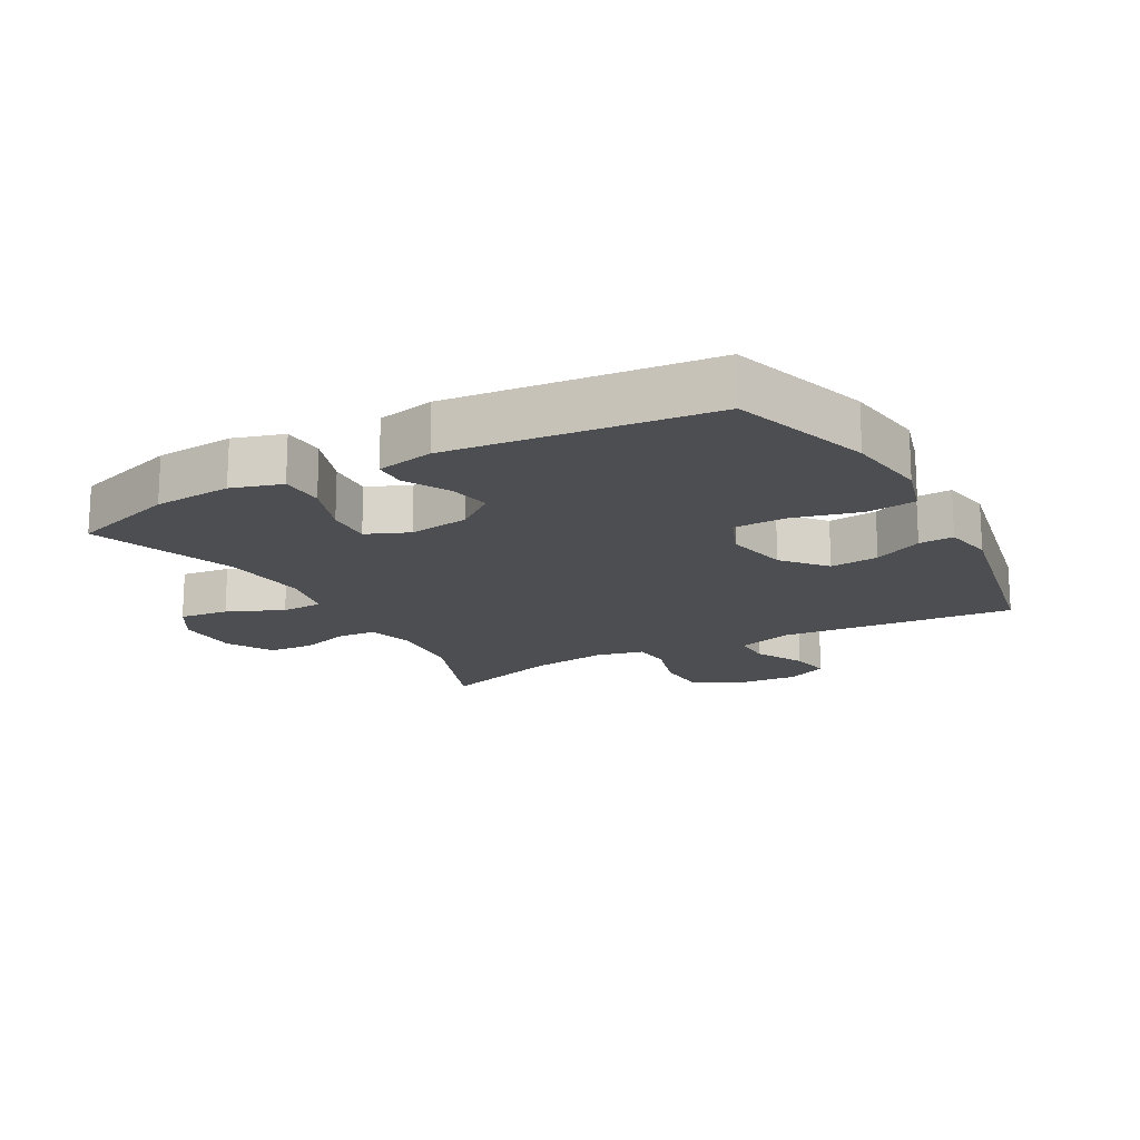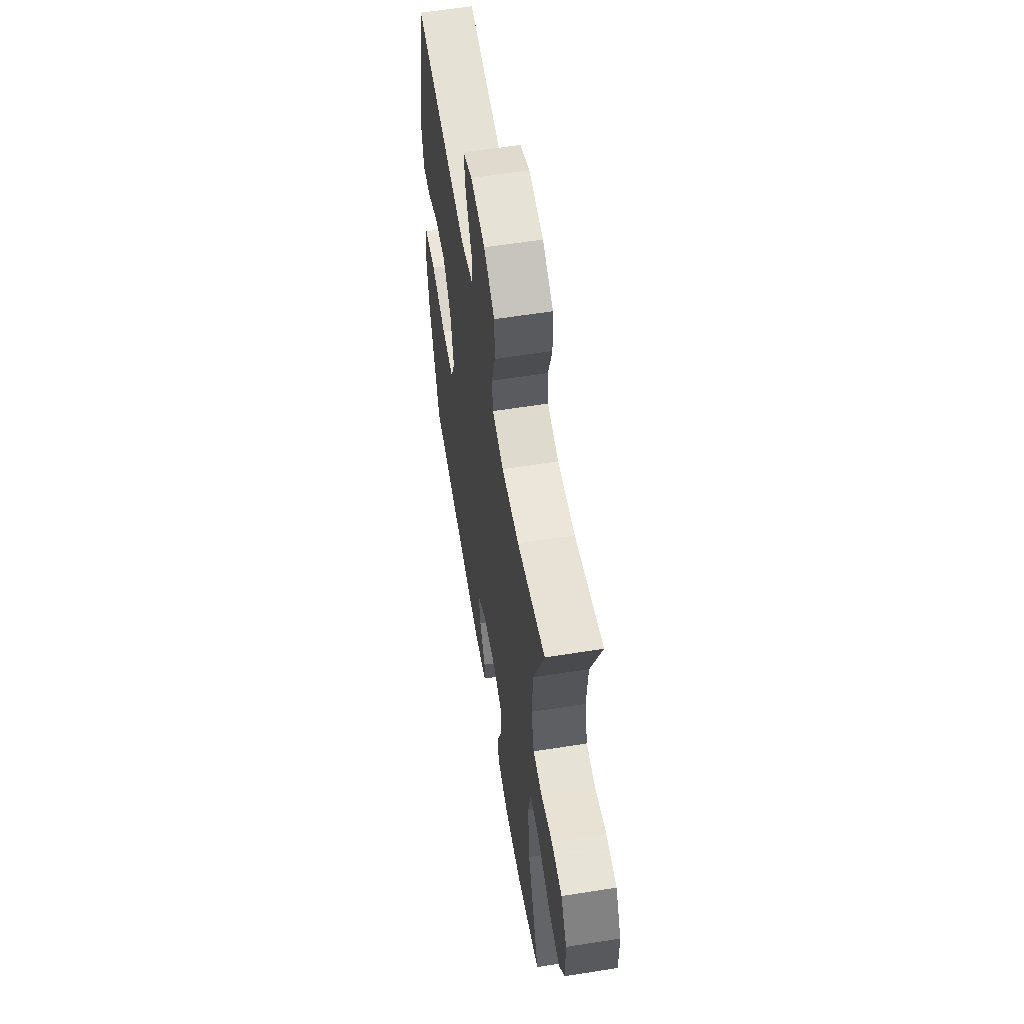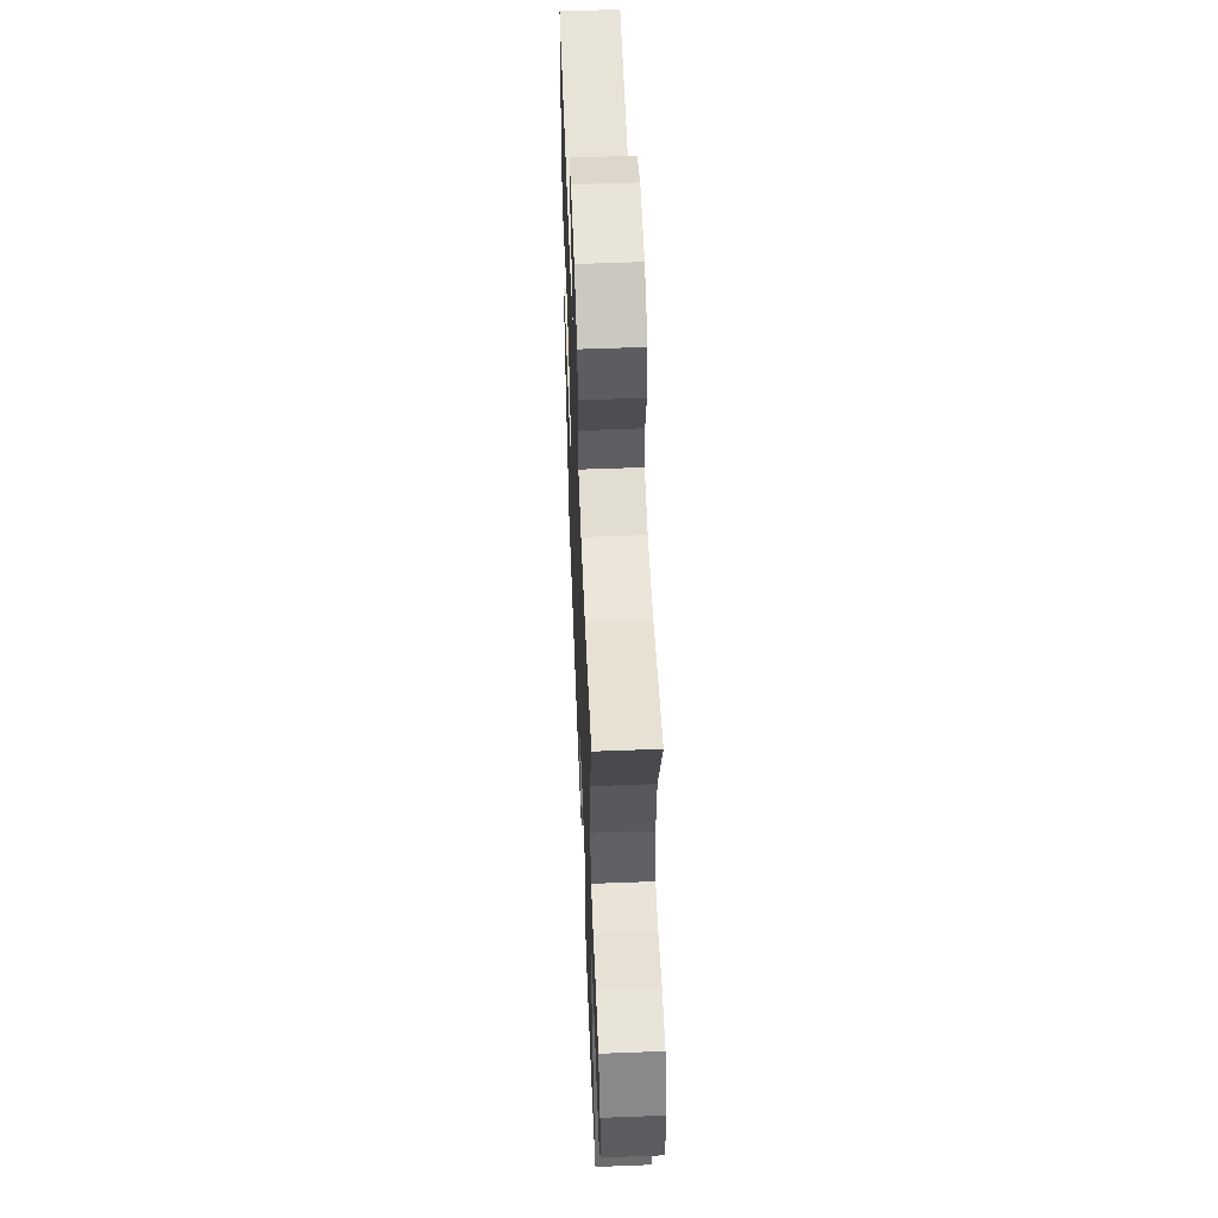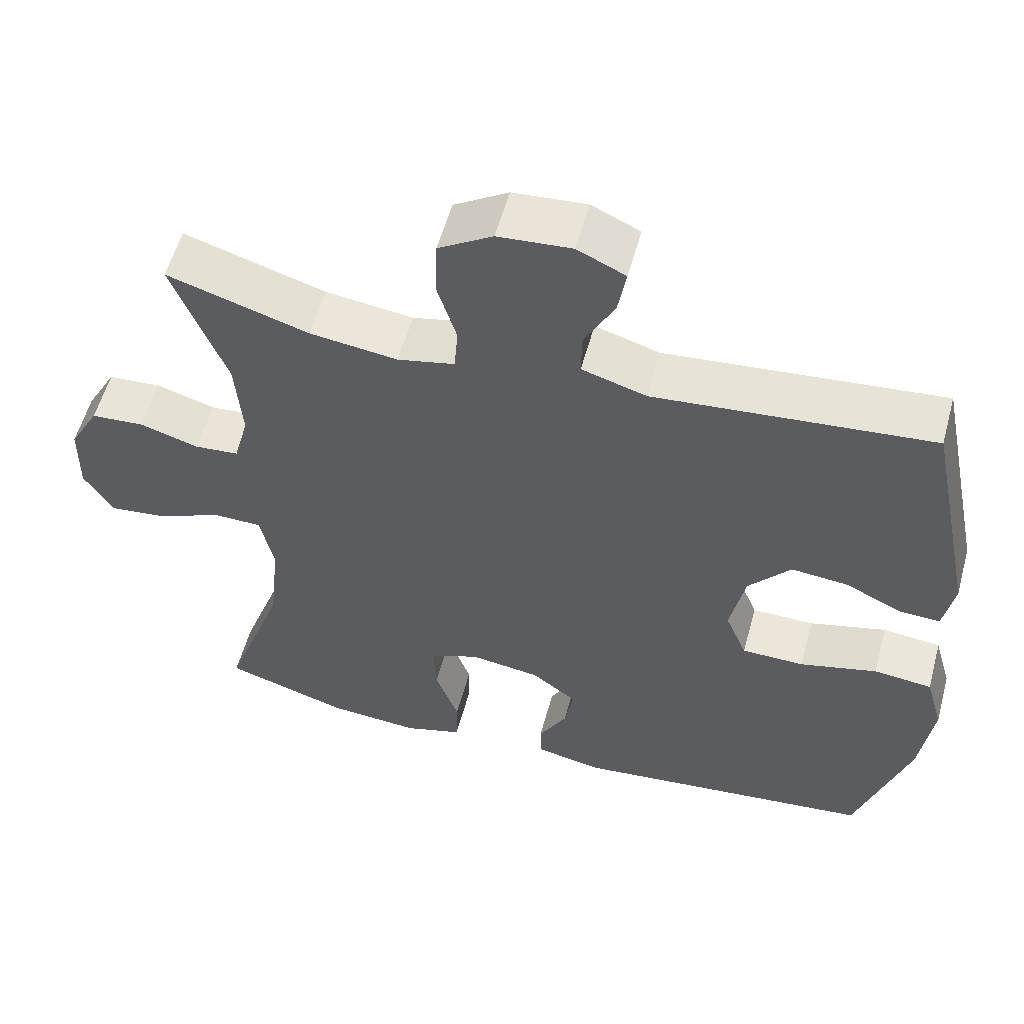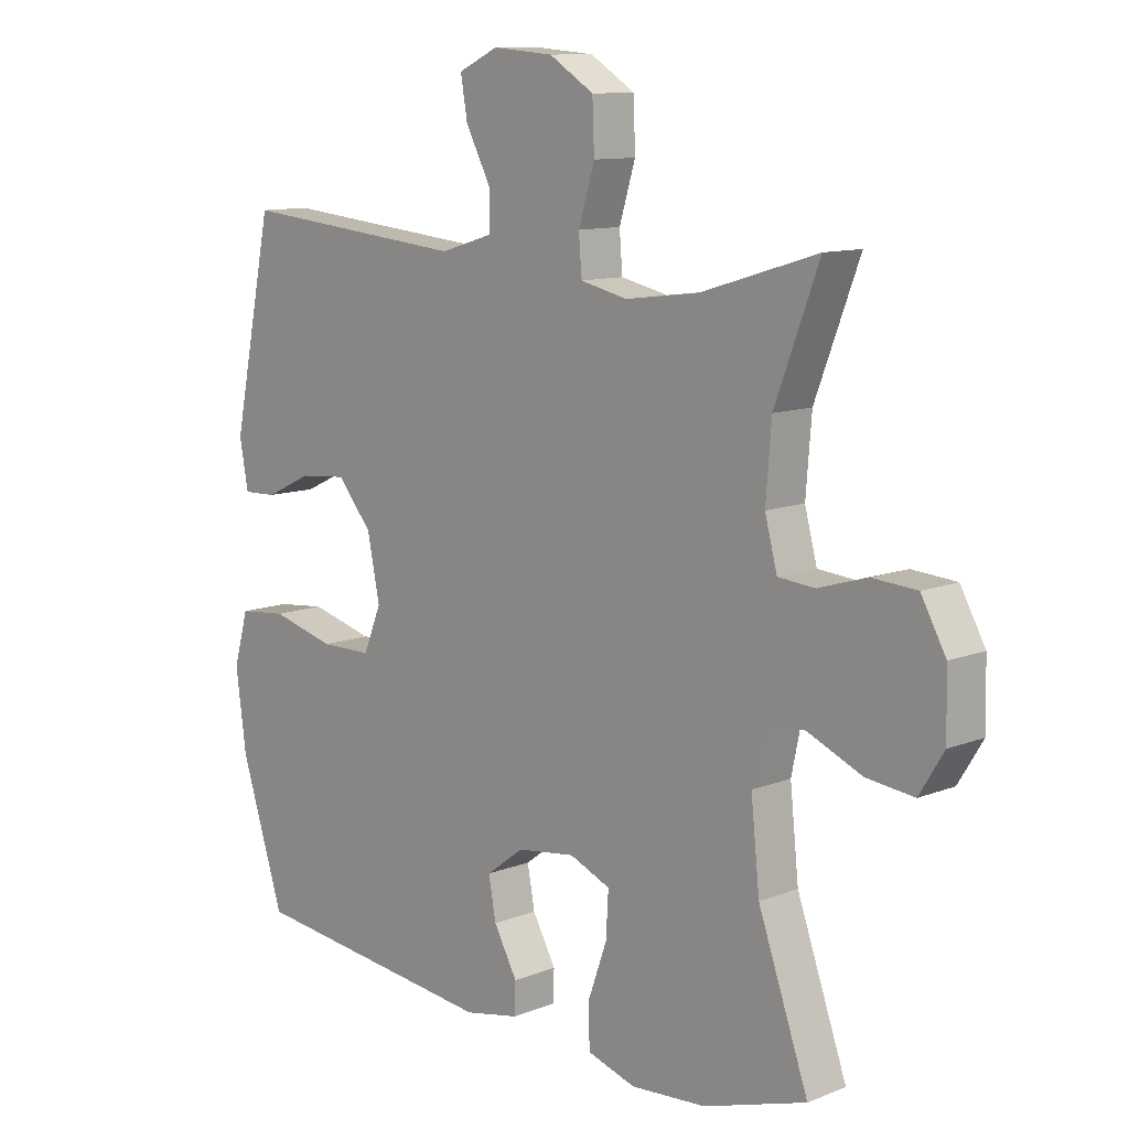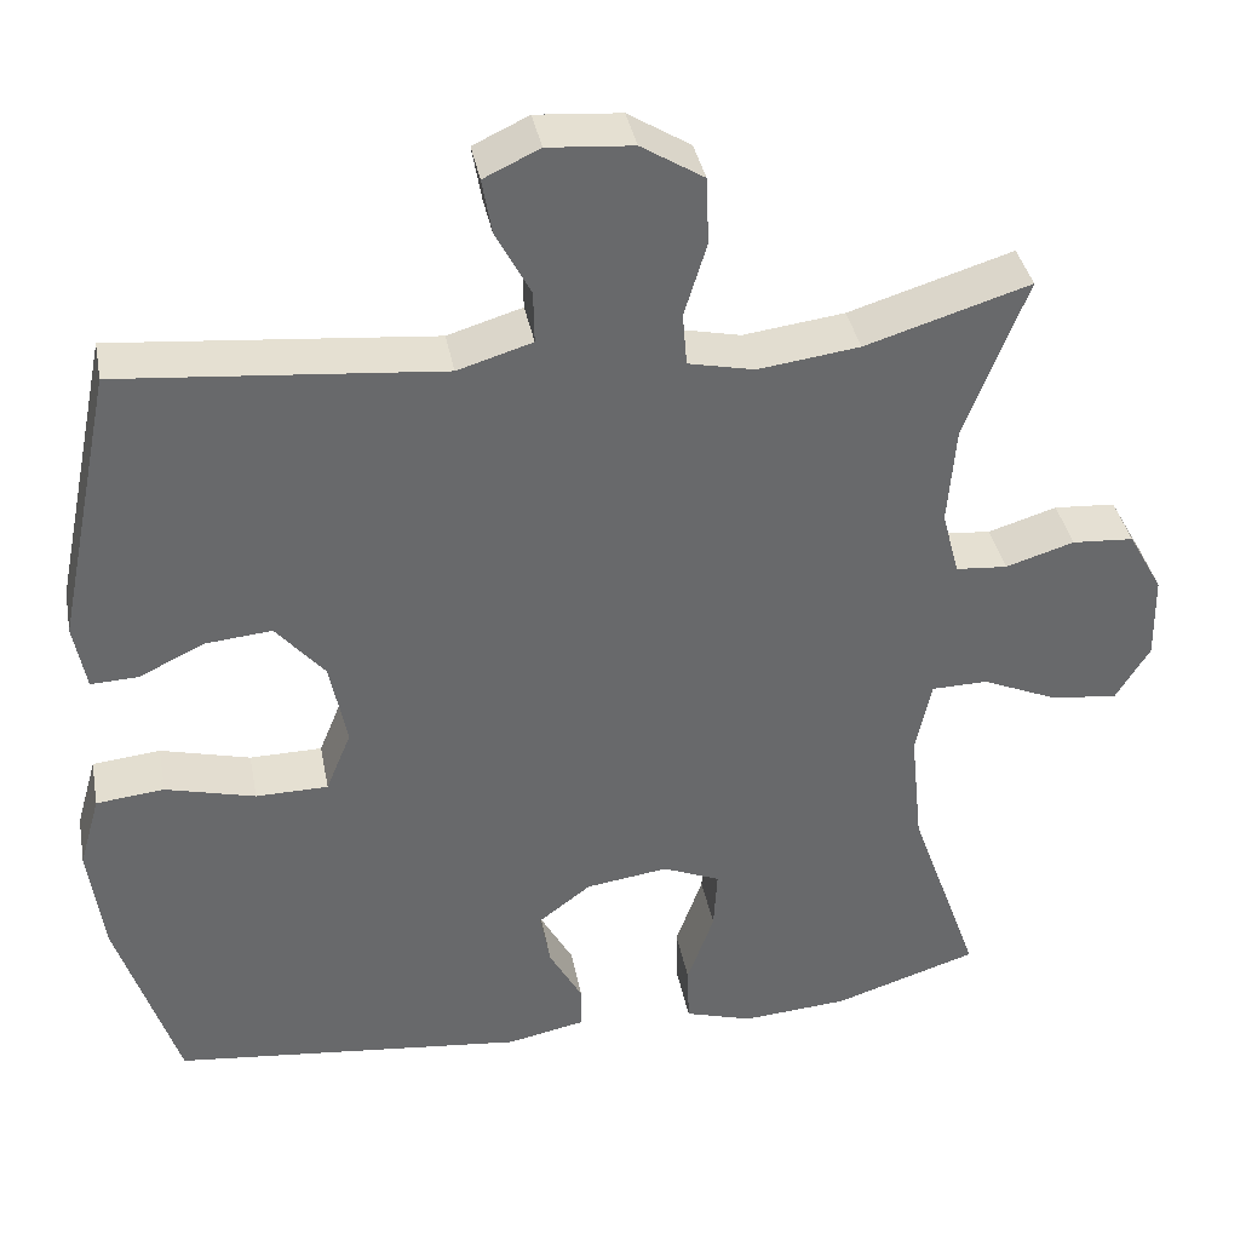
<metadata>
{"format":"obj","ext":"obj","renderer":"f3d","projection":"perspective","resolution":1024,"background":"white","views":[{"elev":-17.0,"azim":-150.9,"up":"+Y"},{"elev":59.1,"azim":80.7,"up":"+Z"},{"elev":56.1,"azim":87.7,"up":"+Z"},{"elev":56.5,"azim":-164.8,"up":"+Z"},{"elev":11.0,"azim":45.9,"up":"+Z"},{"elev":37.8,"azim":-10.8,"up":"+Z"}]}
</metadata>
<code>
v 0.5 0.07 -0.5
v 0.334 0.07 -0.553
v 0.212 0.07 -0.562
v 0.134 0.07 -0.538
v 0.132 0.07 -0.47
v 0.163 0.07 -0.383
v 0.167 0.07 -0.312
v 0.101 0.07 -0.284
v 0.007 0.07 -0.297
v -0.054 0.07 -0.343
v -0.042 0.07 -0.408
v -0.004 0.07 -0.477
v -0.005 0.07 -0.527
v -0.094 0.07 -0.545
v -0.5 0.07 -0.5
v -0.57 0.07 -0.281
v -0.587 0.07 -0.153
v -0.563 0.07 -0.069
v -0.485 0.07 -0.061
v -0.382 0.07 -0.088
v -0.299 0.07 -0.087
v -0.27 0.07 -0.016
v -0.29 0.07 0.083
v -0.346 0.07 0.149
v -0.422 0.07 0.142
v -0.498 0.07 0.106
v -0.552 0.07 0.104
v -0.566 0.07 0.181
v -0.5 0.07 0.5
v -0.132 0.07 0.465
v -0.046 0.07 0.491
v -0.047 0.07 0.551
v -0.087 0.07 0.627
v -0.098 0.07 0.691
v -0.034 0.07 0.721
v 0.064 0.07 0.713
v 0.136 0.07 0.668
v 0.139 0.07 0.59
v 0.113 0.07 0.505
v 0.118 0.07 0.444
v 0.194 0.07 0.427
v 0.311 0.07 0.442
v 0.5 0.07 0.5
v 0.429 0.07 0.313
v 0.42 0.07 0.199
v 0.44 0.07 0.124
v 0.499 0.07 0.119
v 0.578 0.07 0.143
v 0.649 0.07 0.138
v 0.689 0.07 0.066
v 0.691 0.07 -0.033
v 0.652 0.07 -0.097
v 0.575 0.07 -0.088
v 0.488 0.07 -0.05
v 0.423 0.07 -0.051
v 0.405 0.07 -0.137
v 0.419 0.07 -0.271
v 0.5 0 -0.5
v 0.334 0 -0.553
v 0.212 0 -0.562
v 0.134 0 -0.538
v 0.132 0 -0.47
v 0.163 0 -0.383
v 0.167 0 -0.312
v 0.101 0 -0.284
v 0.007 0 -0.297
v -0.054 0 -0.343
v -0.042 0 -0.408
v -0.004 0 -0.477
v -0.005 0 -0.527
v -0.094 0 -0.545
v -0.5 0 -0.5
v -0.57 0 -0.281
v -0.587 0 -0.153
v -0.563 0 -0.069
v -0.485 0 -0.061
v -0.382 0 -0.088
v -0.299 0 -0.087
v -0.27 0 -0.016
v -0.29 0 0.083
v -0.346 0 0.149
v -0.422 0 0.142
v -0.498 0 0.106
v -0.552 0 0.104
v -0.566 0 0.181
v -0.5 0 0.5
v -0.132 0 0.465
v -0.046 0 0.491
v -0.047 0 0.551
v -0.087 0 0.627
v -0.098 0 0.691
v -0.034 0 0.721
v 0.064 0 0.713
v 0.136 0 0.668
v 0.139 0 0.59
v 0.113 0 0.505
v 0.118 0 0.444
v 0.194 0 0.427
v 0.311 0 0.442
v 0.5 0 0.5
v 0.429 0 0.313
v 0.42 0 0.199
v 0.44 0 0.124
v 0.499 0 0.119
v 0.578 0 0.143
v 0.649 0 0.138
v 0.689 0 0.066
v 0.691 0 -0.033
v 0.652 0 -0.097
v 0.575 0 -0.088
v 0.488 0 -0.05
v 0.423 0 -0.051
v 0.405 0 -0.137
v 0.419 0 -0.271
f 51 52 53 54
f 51 54 55
f 50 51 55
f 47 48 49 50
f 46 47 50 55
f 45 46 55 56
f 42 43 44
f 41 42 44 45
f 40 41 45 56
f 36 37 38 39
f 36 39 40
f 35 36 40
f 32 33 34 35
f 31 32 35 40
f 30 31 40 56
f 25 26 27 28
f 24 25 28 29
f 23 24 29 30
f 17 18 19 20
f 17 20 21
f 16 17 21
f 15 16 21
f 14 15 21
f 11 12 13 14
f 10 11 14 21
f 9 10 21 22
f 3 4 5 6
f 3 6 7
f 57 1 2 3
f 57 3 7
f 56 57 7 8
f 22 23 30 56
f 8 9 22 56
f 111 110 109 108
f 112 111 108
f 112 108 107
f 107 106 105 104
f 112 107 104 103
f 113 112 103 102
f 101 100 99
f 102 101 99 98
f 113 102 98 97
f 96 95 94 93
f 97 96 93
f 97 93 92
f 92 91 90 89
f 97 92 89 88
f 113 97 88 87
f 85 84 83 82
f 86 85 82 81
f 87 86 81 80
f 77 76 75 74
f 78 77 74
f 78 74 73
f 78 73 72
f 78 72 71
f 71 70 69 68
f 78 71 68 67
f 79 78 67 66
f 63 62 61 60
f 64 63 60
f 60 59 58 114
f 64 60 114
f 65 64 114 113
f 113 87 80 79
f 113 79 66 65
f 1 58 59 2
f 2 59 60 3
f 3 60 61 4
f 4 61 62 5
f 5 62 63 6
f 6 63 64 7
f 7 64 65 8
f 8 65 66 9
f 9 66 67 10
f 10 67 68 11
f 11 68 69 12
f 12 69 70 13
f 13 70 71 14
f 14 71 72 15
f 15 72 73 16
f 16 73 74 17
f 17 74 75 18
f 18 75 76 19
f 19 76 77 20
f 20 77 78 21
f 21 78 79 22
f 22 79 80 23
f 23 80 81 24
f 24 81 82 25
f 25 82 83 26
f 26 83 84 27
f 27 84 85 28
f 28 85 86 29
f 29 86 87 30
f 30 87 88 31
f 31 88 89 32
f 32 89 90 33
f 33 90 91 34
f 34 91 92 35
f 35 92 93 36
f 36 93 94 37
f 37 94 95 38
f 38 95 96 39
f 39 96 97 40
f 40 97 98 41
f 41 98 99 42
f 42 99 100 43
f 43 100 101 44
f 44 101 102 45
f 45 102 103 46
f 46 103 104 47
f 47 104 105 48
f 48 105 106 49
f 49 106 107 50
f 50 107 108 51
f 51 108 109 52
f 52 109 110 53
f 53 110 111 54
f 54 111 112 55
f 55 112 113 56
f 56 113 114 57
f 57 114 58 1

</code>
